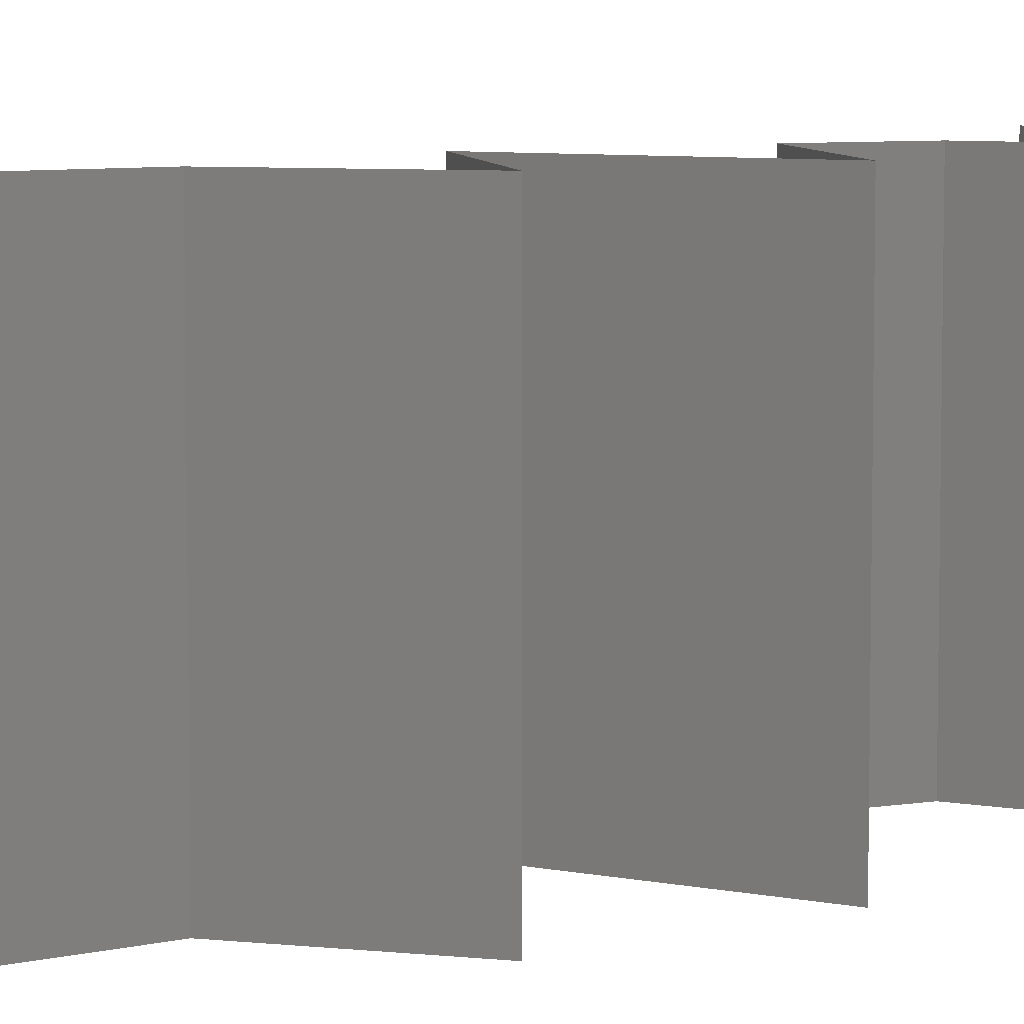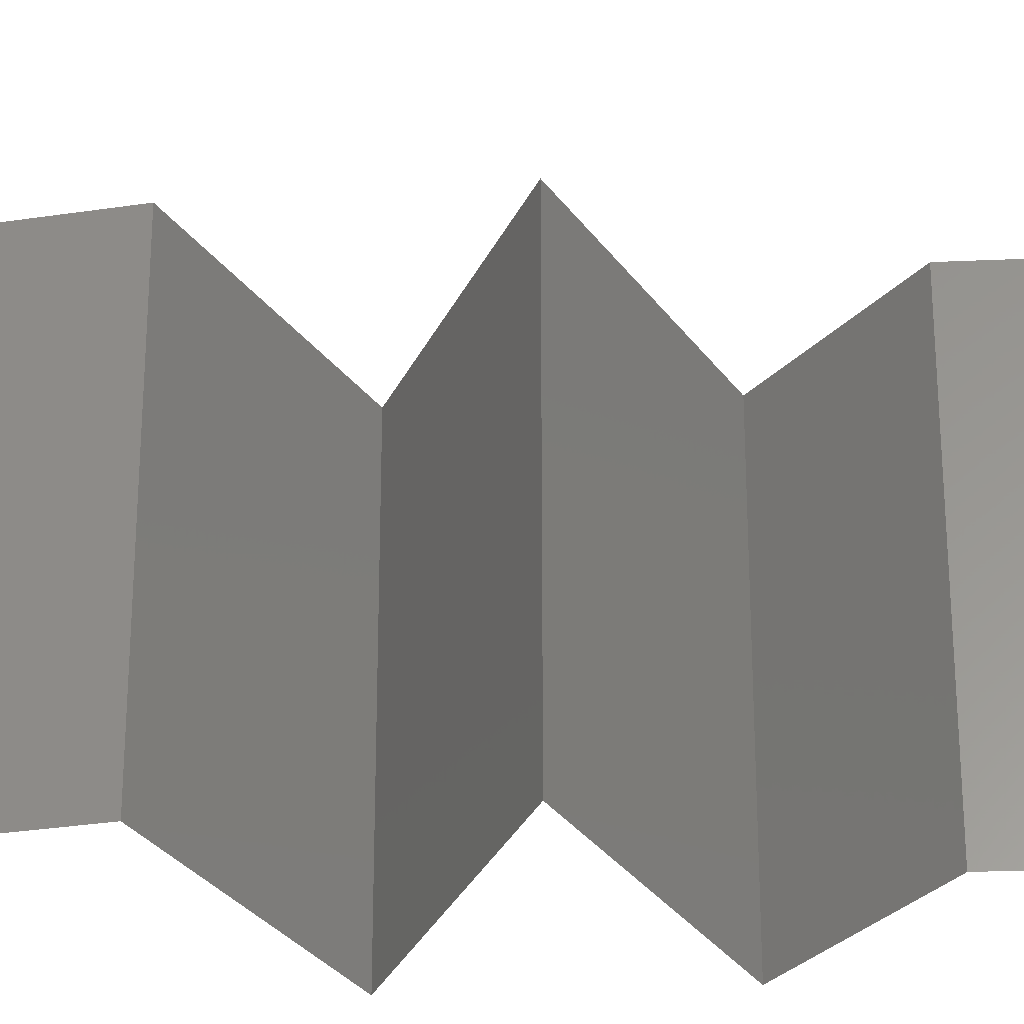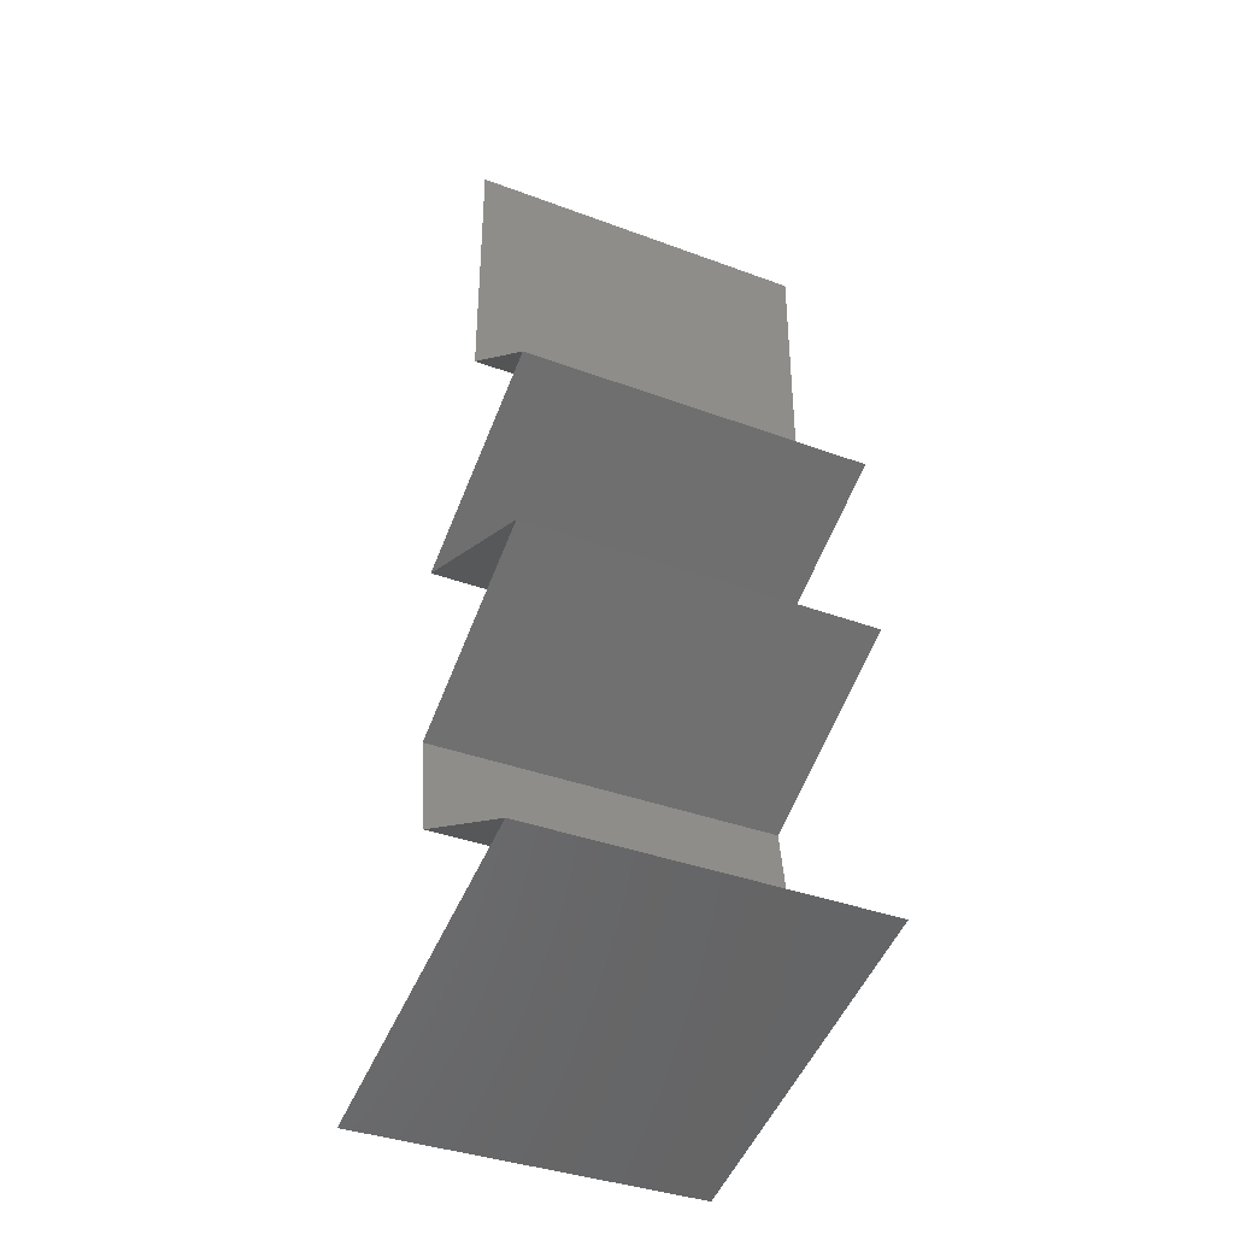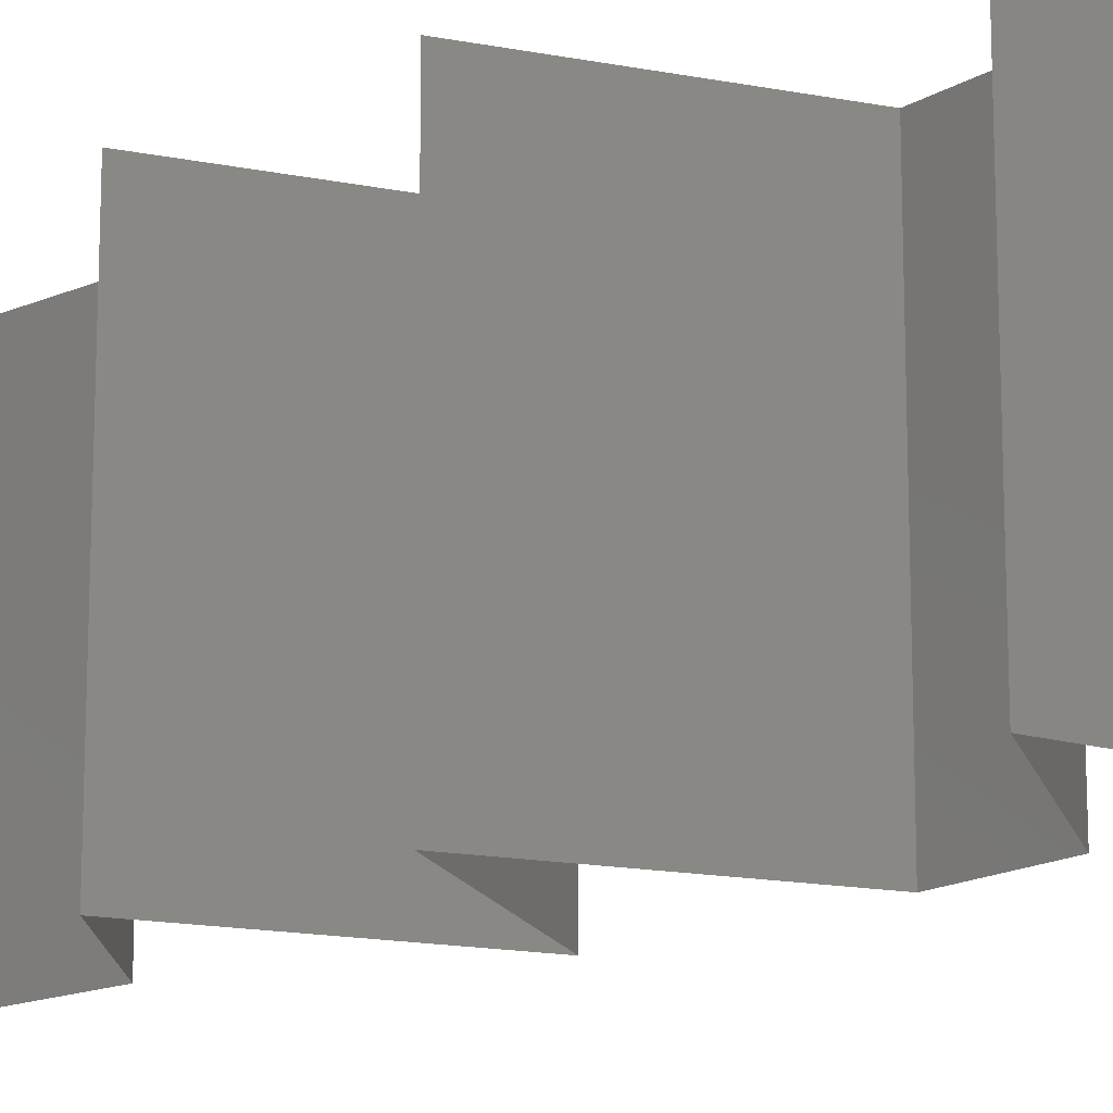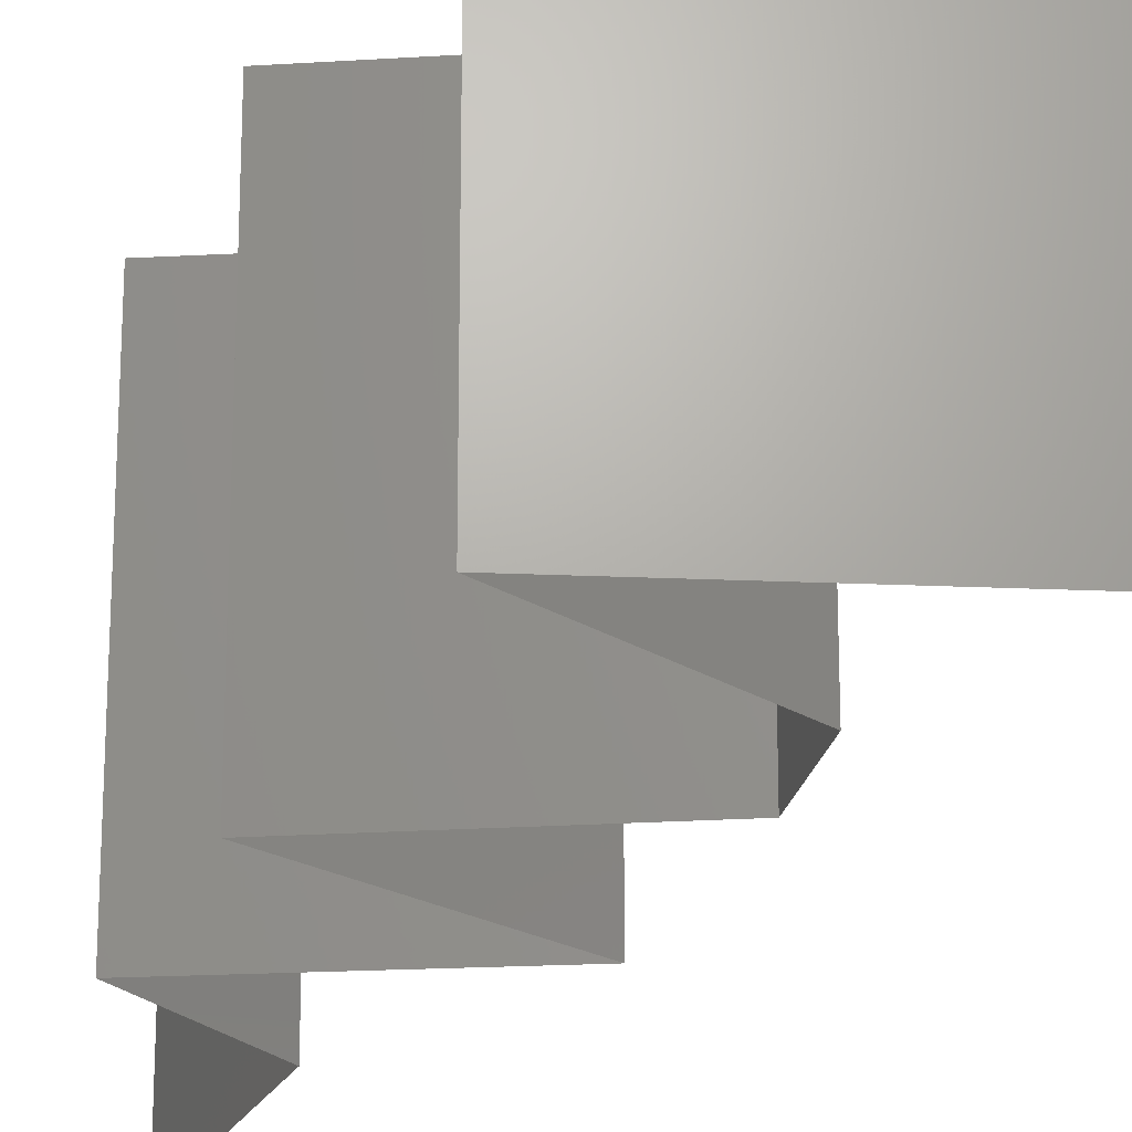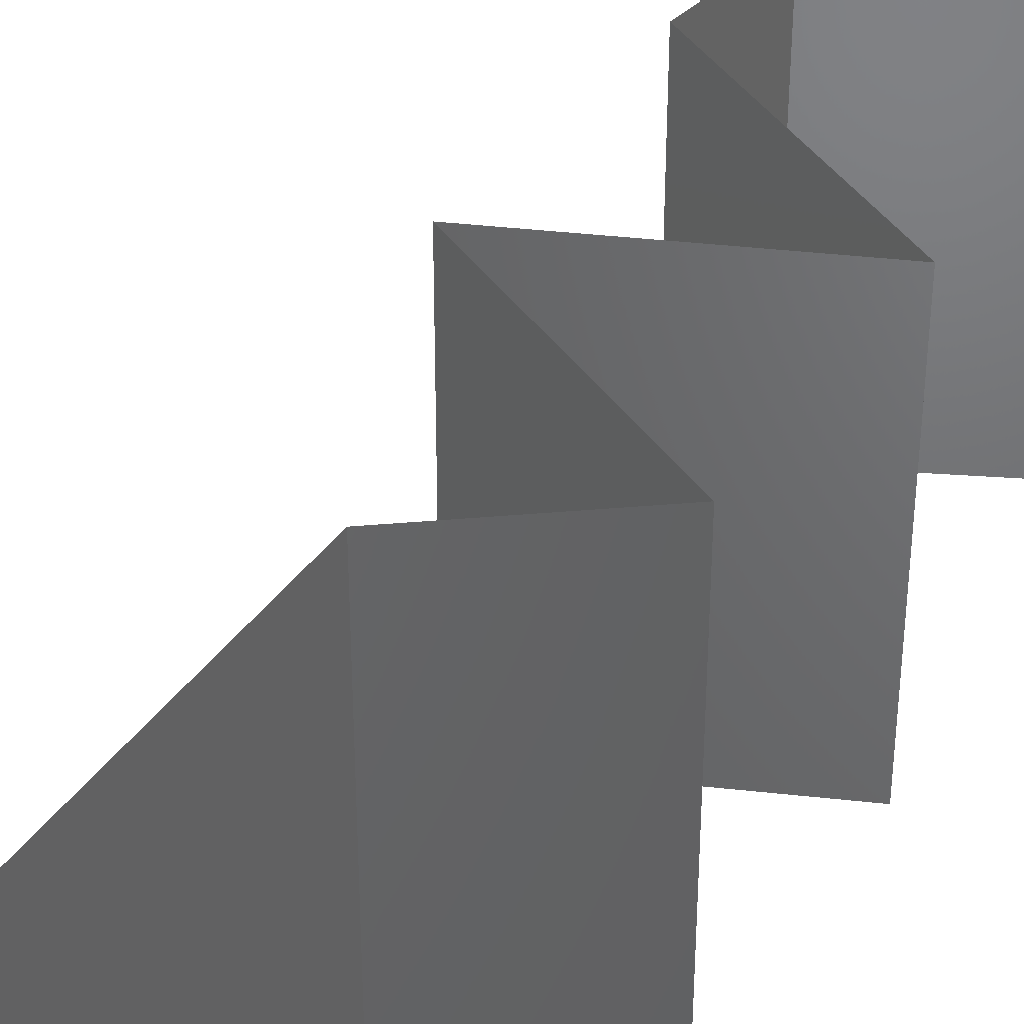
<metadata>
{"format":"stl","ext":"stl","renderer":"f3d","projection":"perspective","resolution":1024,"background":"white","views":[{"elev":7.0,"azim":-124.2,"up":"+Z"},{"elev":-30.9,"azim":93.6,"up":"+Z"},{"elev":-38.4,"azim":-115.1,"up":"+Y"},{"elev":-15.9,"azim":-48.1,"up":"+Z"},{"elev":-22.6,"azim":-19.9,"up":"+Z"},{"elev":41.3,"azim":-147.2,"up":"+Z"}]}
</metadata>
<code>
# stl→obj: 50 verts, 68 faces
v 0.04 0.045 0.02
v 0.04 0.05261 0.01232
v 0.04 0.0525 0.02
v 0.04 0.06 0.02
v 0.04 0.06 0.01
v 0.04 0.045 0.01
v 0.04 0.045 0
v 0.04 0.05025 0.005344
v 0.04 0.05541 0.005381
v 0.04 0.06 0
v 0.04 0.0525 0
v 0.0365 0.04219 0.015
v 0.033 0.03938 0
v 0.0365 0.04219 0.005
v 0.033 0.03938 0.01
v 0.033 0.03938 0.02
v 0.04497 0.03375 0.01
v 0.03899 0.03656 0.02
v 0.03899 0.03656 0
v 0.04497 0.03375 0
v 0.04497 0.03375 0.02
v 0.033 0.02813 0.01
v 0.03899 0.03094 0.02
v 0.03899 0.03094 0
v 0.033 0.02813 0
v 0.033 0.02813 0.02
v 0.04448 0.0225 0.01
v 0.03874 0.02531 0
v 0.03874 0.02531 0.02
v 0.04448 0.0225 0
v 0.04448 0.0225 0.02
v 0.04361 0.01688 0.01
v 0.04405 0.01969 0.005
v 0.04405 0.01969 0.015
v 0.04361 0.01688 0.02
v 0.04361 0.01688 0
v 0.0383 0.01406 0.005916
v 0.033 0.01125 0
v 0.033 0.01125 0.02
v 0.0383 0.01406 0.01398
v 0.033 0.01125 0.01
v 0.04069 0.009109 0.007869
v 0.0431 0.008437 0
v 0.05319 0.005625 0.02
v 0.04618 0.00758 0.01263
v 0.0431 0.008437 0.02
v 0.05319 0.005625 0.01
v 0.03805 0.009844 0.015
v 0.04732 0.007261 0.005994
v 0.05319 0.005625 0
f 1 2 3
f 3 2 4
f 4 2 5
f 6 2 1
f 7 8 6
f 5 9 10
f 10 9 11
f 11 8 7
f 8 9 2
f 11 9 8
f 2 9 5
f 8 2 6
f 1 12 6
f 13 14 15
f 6 14 7
f 15 12 16
f 15 14 6
f 6 12 15
f 7 14 13
f 16 12 1
f 17 15 18
f 19 15 17
f 19 13 15
f 15 16 18
f 17 20 19
f 18 21 17
f 22 17 23
f 24 17 22
f 24 20 17
f 17 21 23
f 22 25 24
f 23 26 22
f 22 27 28
f 29 27 22
f 28 25 22
f 22 26 29
f 28 27 30
f 31 27 29
f 32 33 27
f 27 34 32
f 35 34 31
f 30 33 36
f 27 33 30
f 31 34 27
f 36 33 32
f 32 34 35
f 36 37 38
f 39 40 35
f 38 37 41
f 35 40 32
f 41 37 40
f 40 37 32
f 32 37 36
f 41 40 39
f 41 42 38
f 38 42 43
f 44 45 46
f 47 45 44
f 46 48 39
f 43 49 50
f 39 48 41
f 50 49 47
f 45 48 46
f 42 48 45
f 43 42 49
f 41 48 42
f 42 45 49
f 49 45 47

</code>
